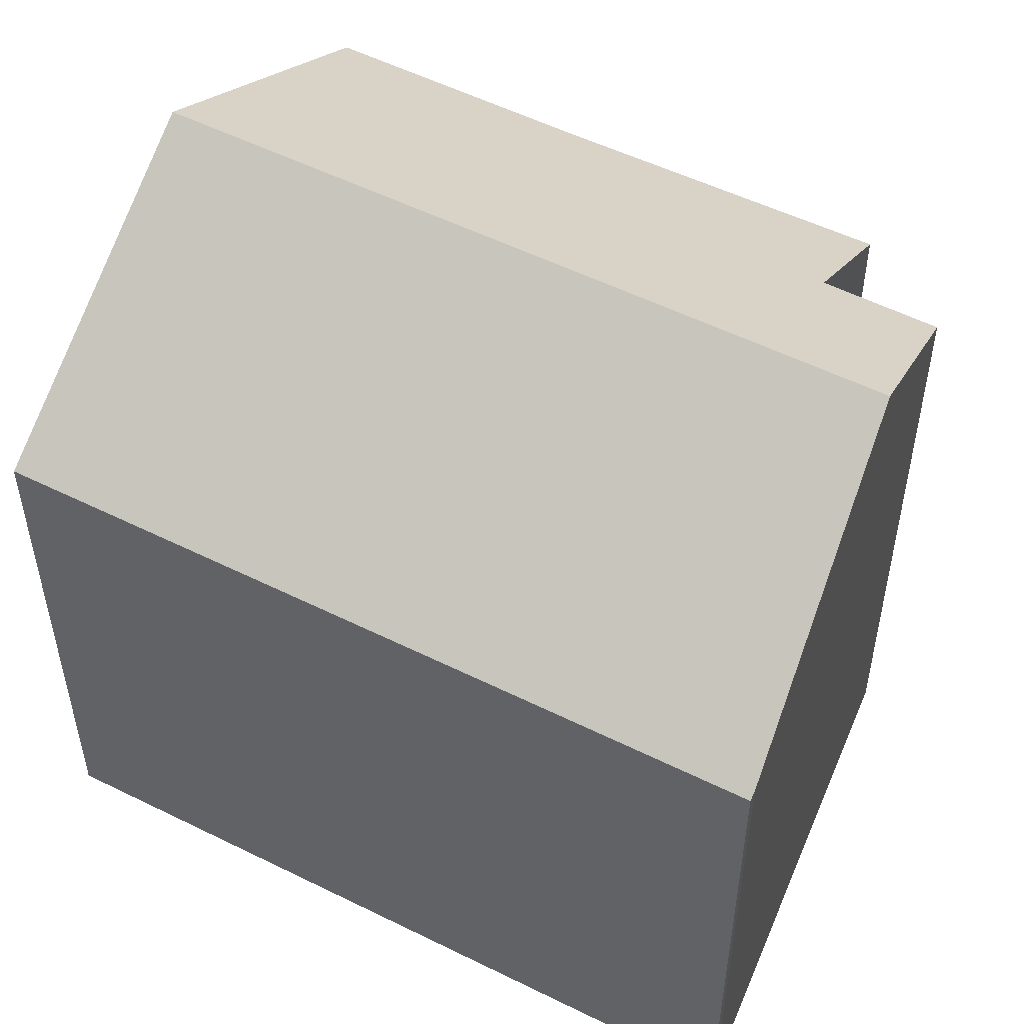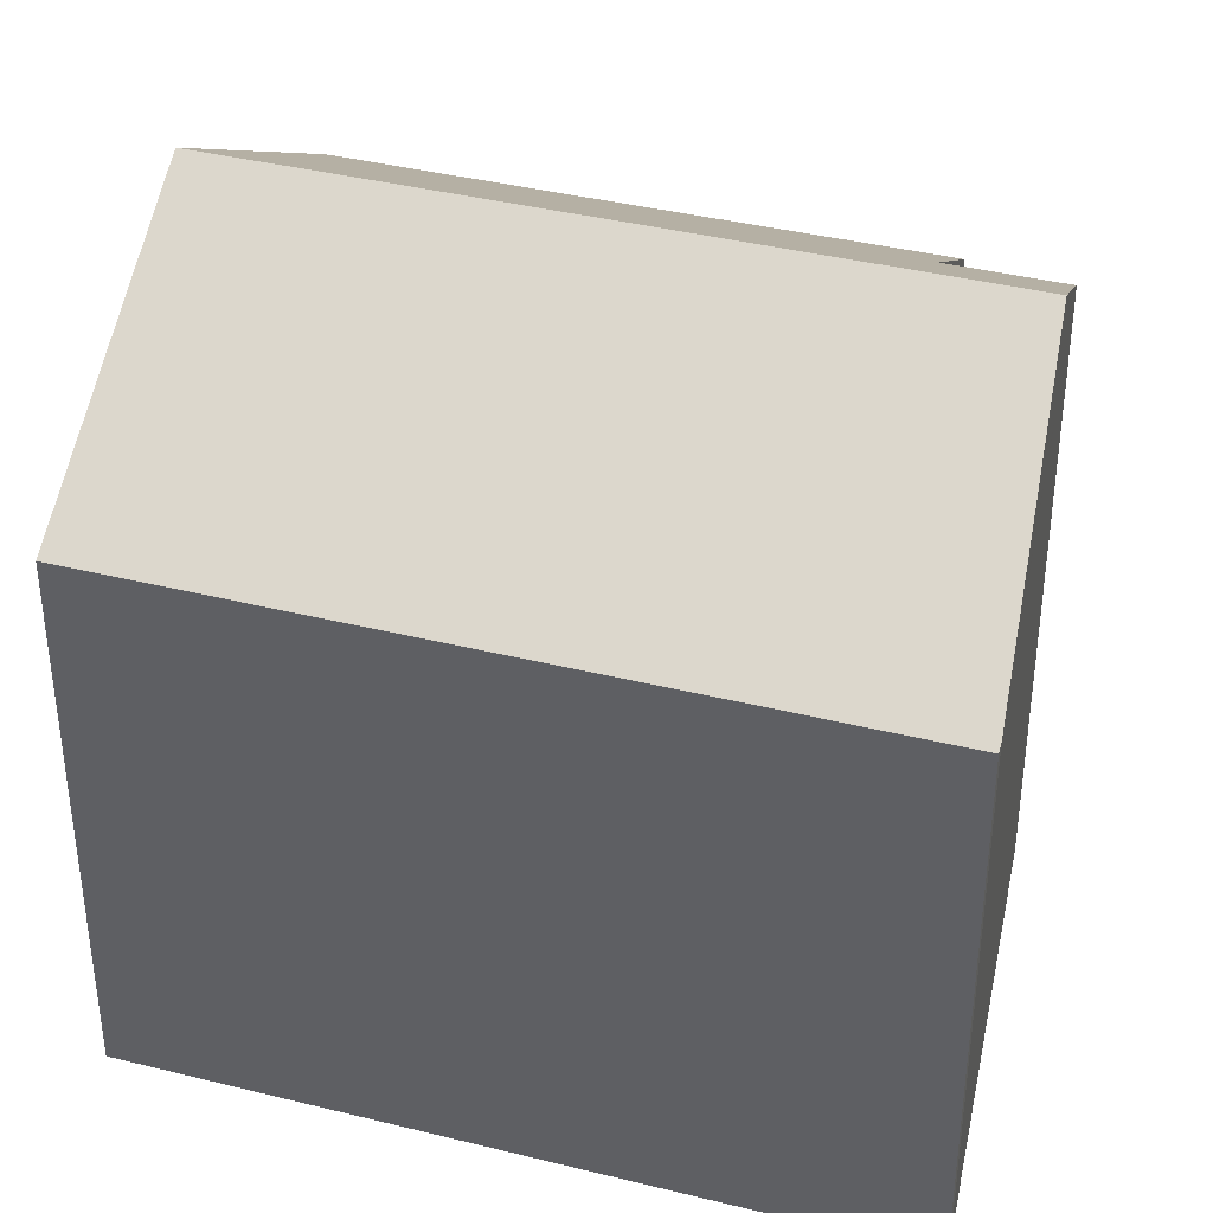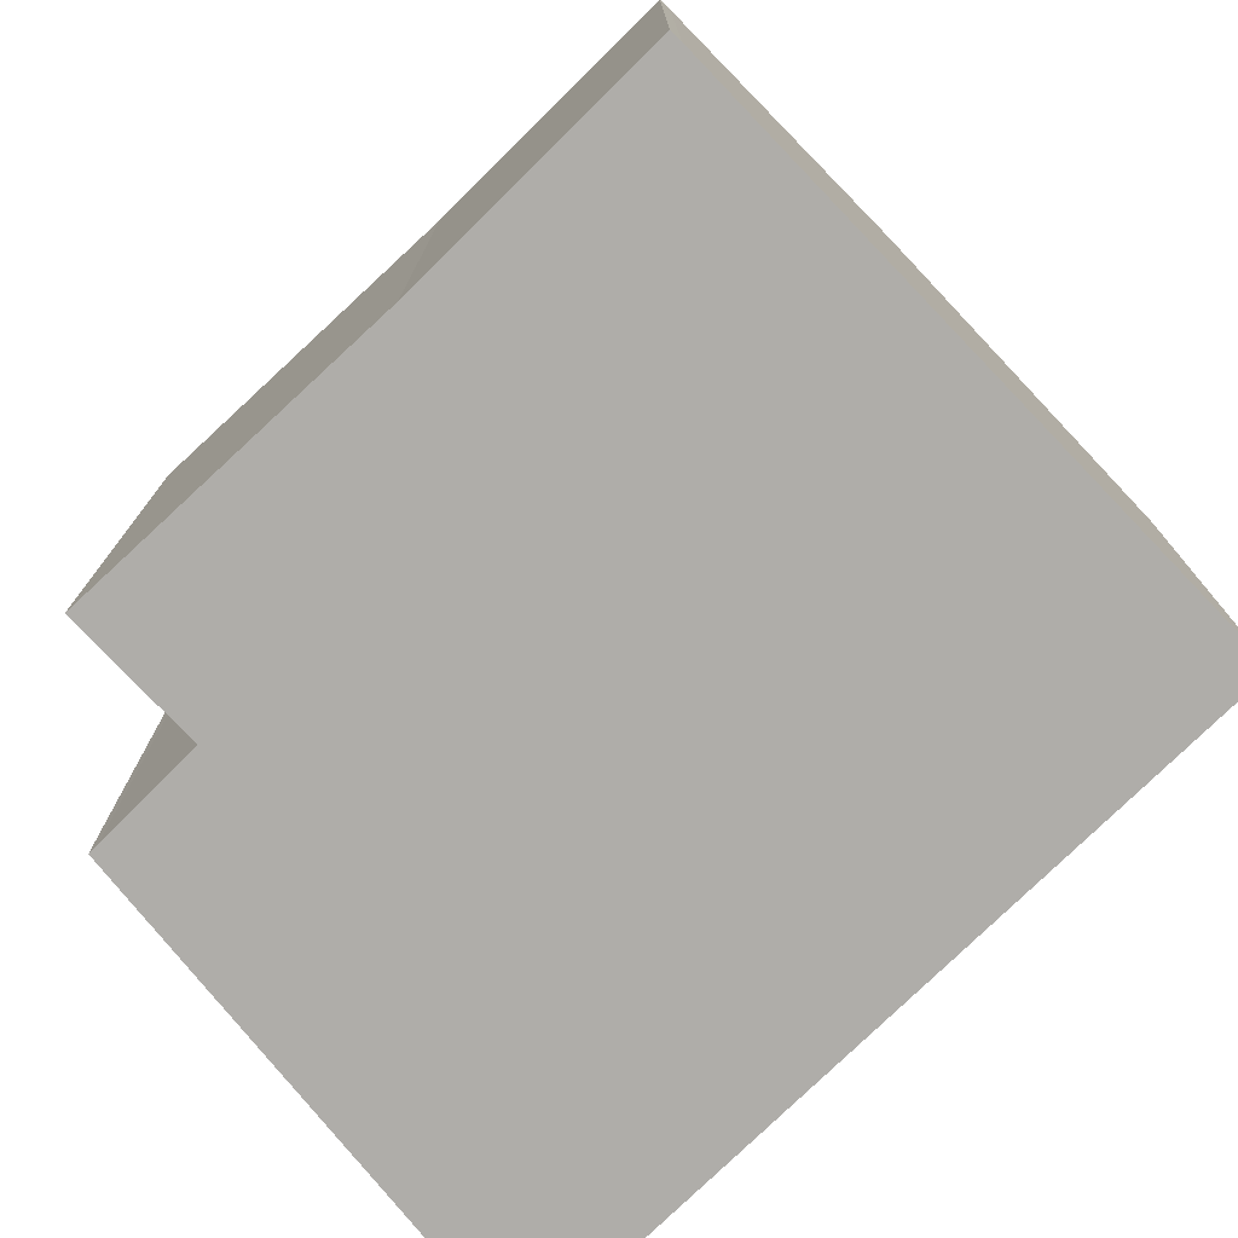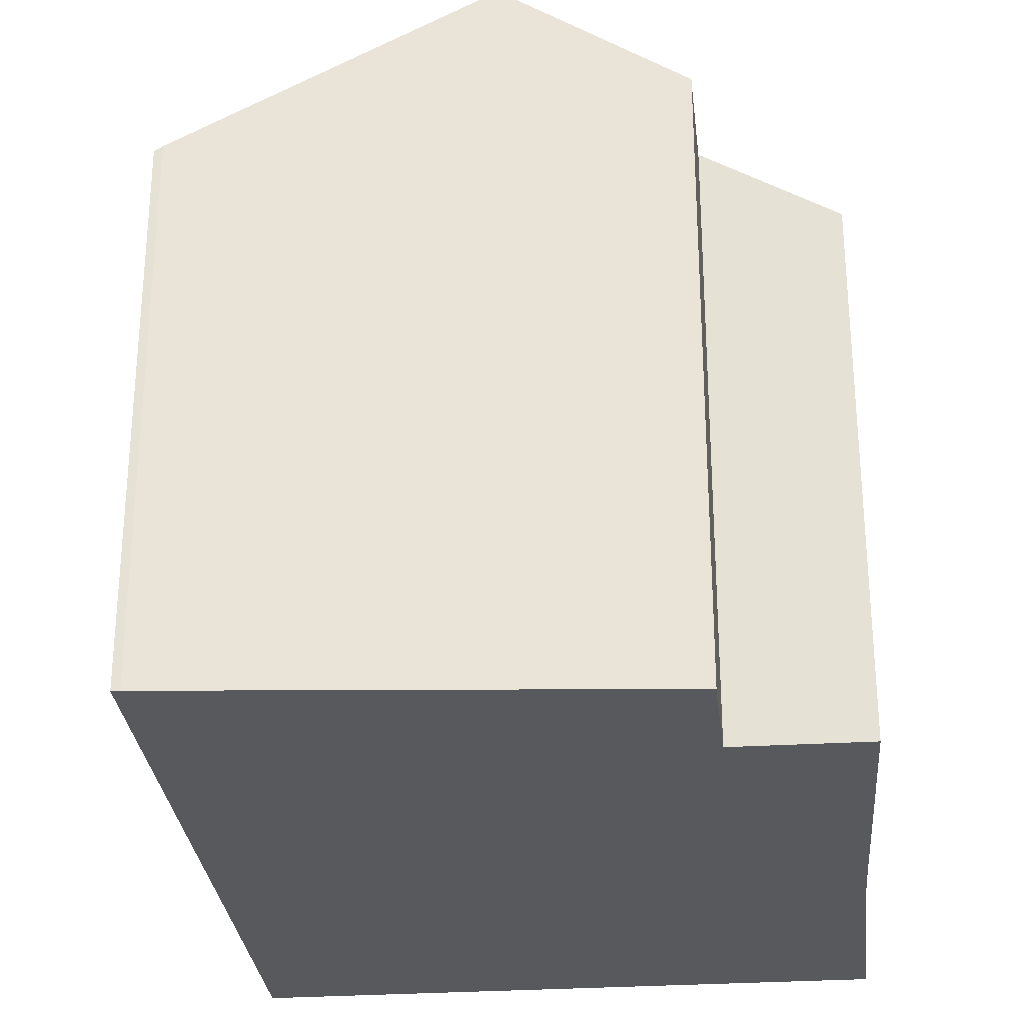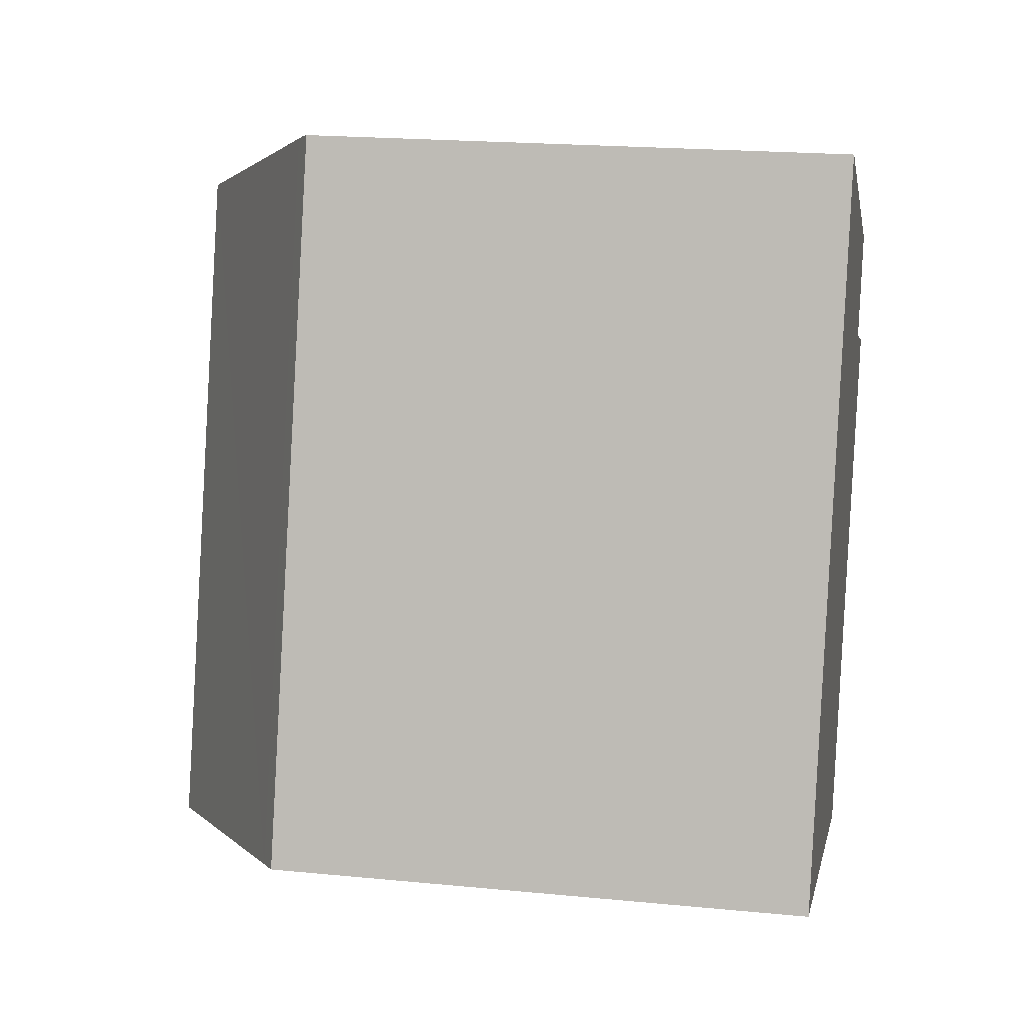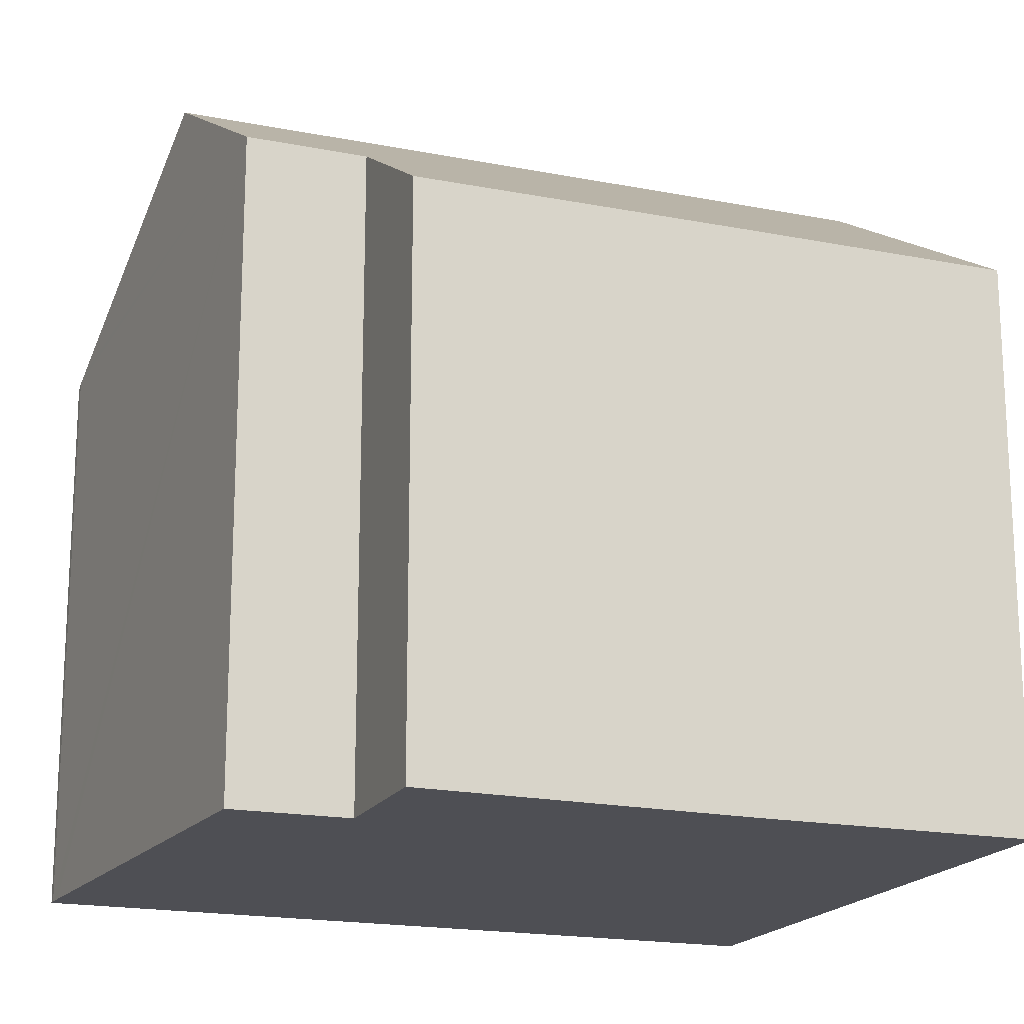
<metadata>
{"format":"obj","ext":"obj","renderer":"f3d","projection":"perspective","resolution":1024,"background":"white","views":[{"elev":53.8,"azim":-44.8,"up":"+Y"},{"elev":38.9,"azim":-55.4,"up":"+Y"},{"elev":-77.2,"azim":151.5,"up":"+Y"},{"elev":-29.5,"azim":23.1,"up":"+Y"},{"elev":20.0,"azim":-79.8,"up":"+Z"},{"elev":-18.4,"azim":86.5,"up":"+Y"}]}
</metadata>
<code>
v  0.499 12.82 -0.159
v  11.72 16.75 13.56
v  6.811 16.75 -2.172
v  5.578 12.82 16.12
v  0.178 12.62 -0.057
v  5.266 12.62 16.25
v  0 12.51 7.66e-16
v  5.089 12.51 16.31
v  13.27 12.73 -4.231
v  15.28 12.6 1.475
v  13.53 12.57 -4.31
v  14.77 14.3 9.462
v  17.66 12.5 8.522
v  15.45 14.32 11.77
v  15.52 14.32 11.98
v  13.27 2.591e-16 -4.231
v  13.53 2.639e-16 -4.31
v  6.811 1.33e-16 -2.172
v  0.178 3.49e-18 -0.057
v  0 0 0
v  0.499 9.736e-18 -0.159
v  5.089 -9.986e-16 16.31
v  5.266 -9.953e-16 16.25
v  14.77 -5.794e-16 9.462
v  17.66 -5.218e-16 8.522
v  5.578 -9.873e-16 16.12
v  15.52 -7.333e-16 11.98
v  11.72 -8.303e-16 13.56
v  15.45 -7.205e-16 11.77
v  15.28 -9.032e-17 1.475
g defaultobject
f 1 2 3
f 2 1 4
f 4 1 5
f 4 5 6
f 6 5 7
f 6 7 8
f 9 10 11
f 10 9 3
f 10 3 2
f 10 2 12
f 10 12 13
f 12 2 14
f 14 2 15
f 11 16 9
f 16 11 17
f 16 3 9
f 3 16 1
f 1 16 18
f 1 18 5
f 5 18 7
f 7 18 19
f 7 19 20
f 19 18 21
f 20 8 7
f 8 20 22
f 8 23 6
f 23 8 22
f 24 13 12
f 13 24 25
f 4 15 2
f 15 4 6
f 15 6 23
f 15 23 26
f 15 26 27
f 27 26 28
f 27 14 15
f 14 27 29
f 29 12 14
f 12 29 24
f 30 11 10
f 11 30 17
f 13 30 10
f 30 13 25
f 28 29 27
f 29 28 24
f 24 28 26
f 24 30 25
f 30 24 26
f 30 26 23
f 30 23 22
f 30 22 20
f 30 20 17
f 17 20 21
f 17 21 18
f 17 18 16
f 21 20 19

</code>
